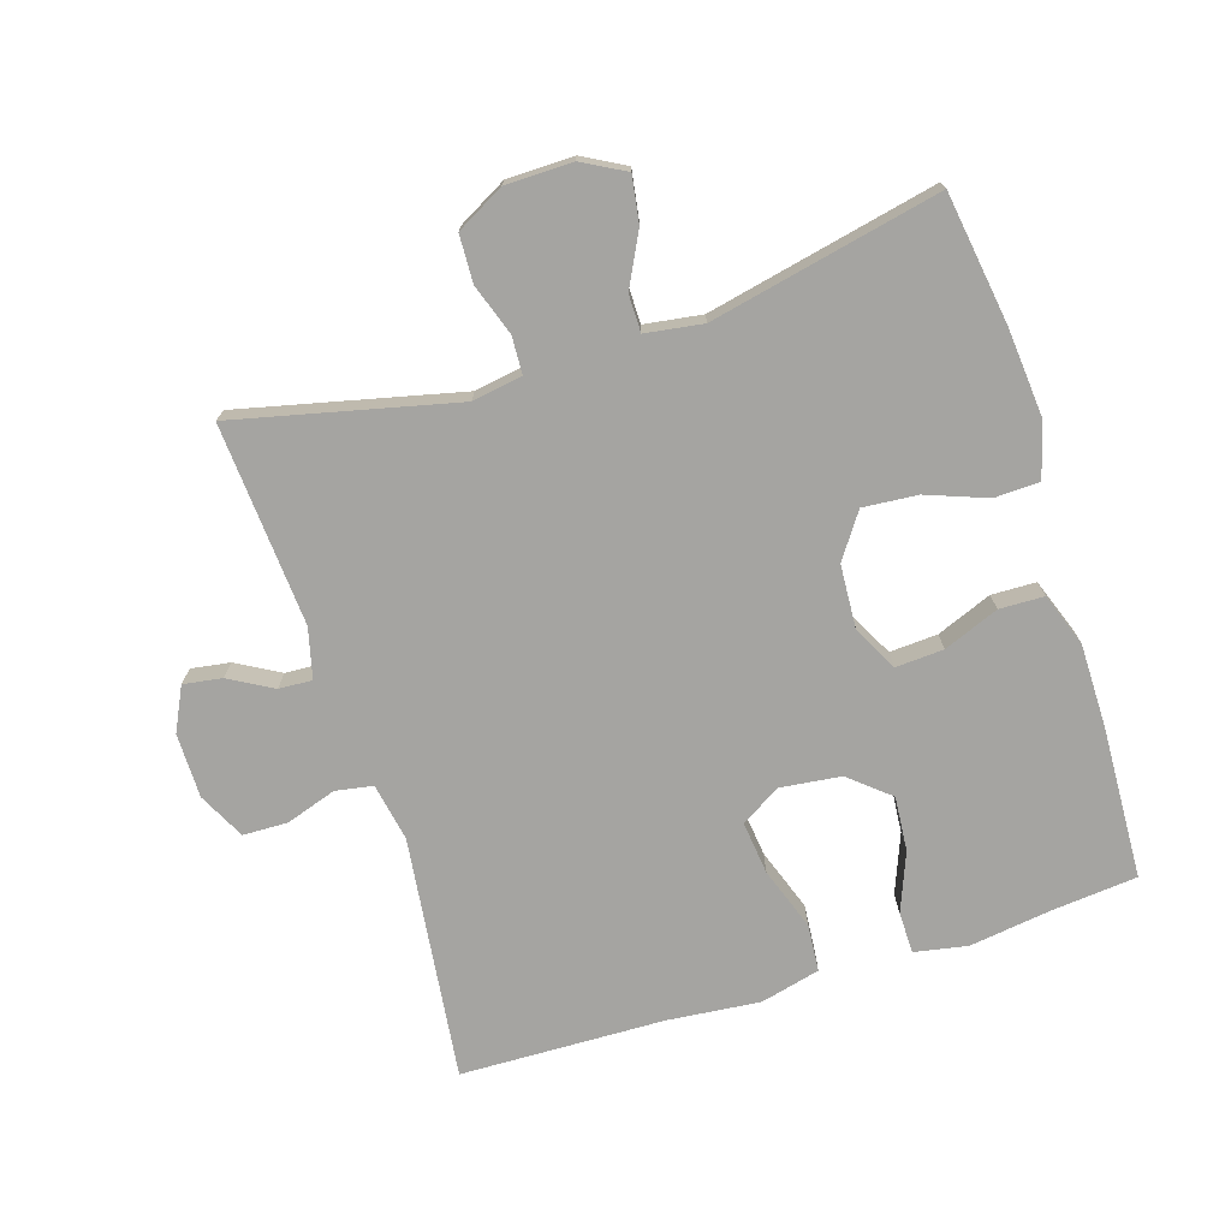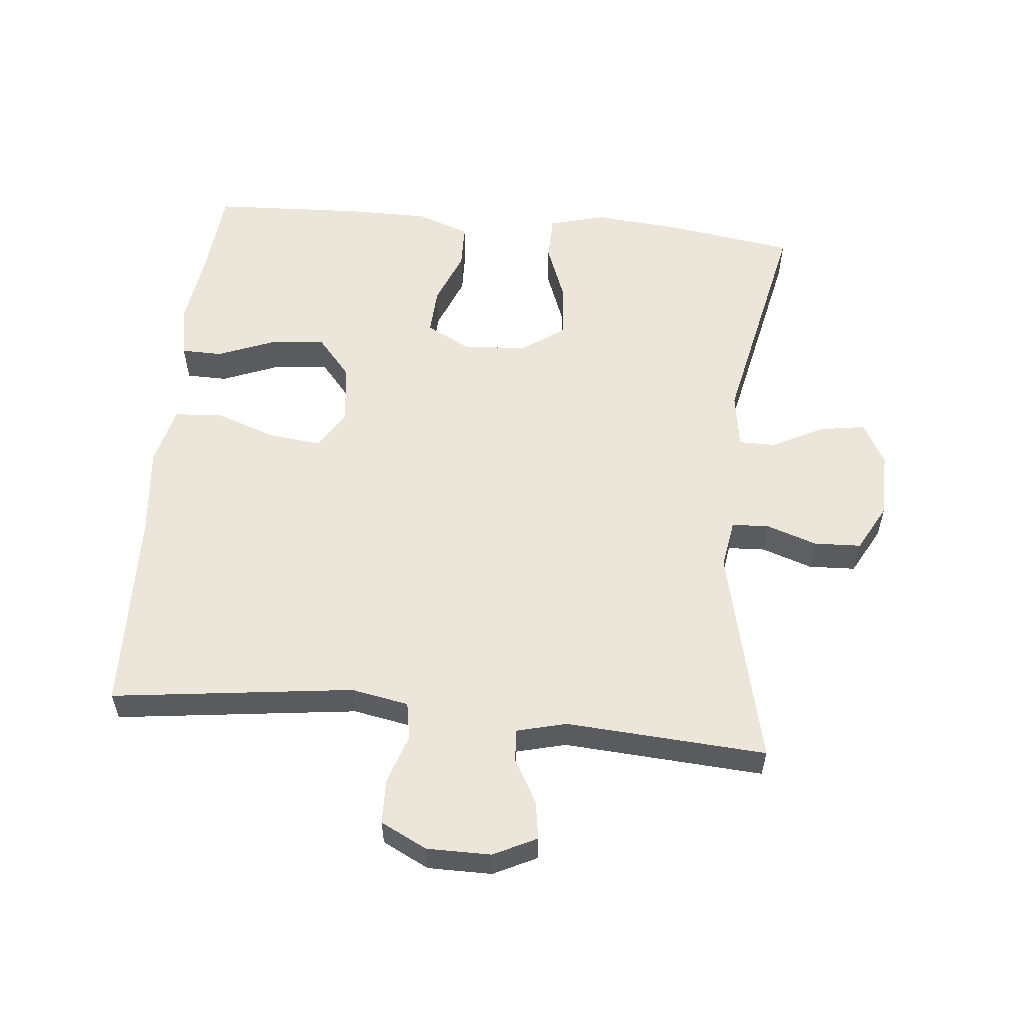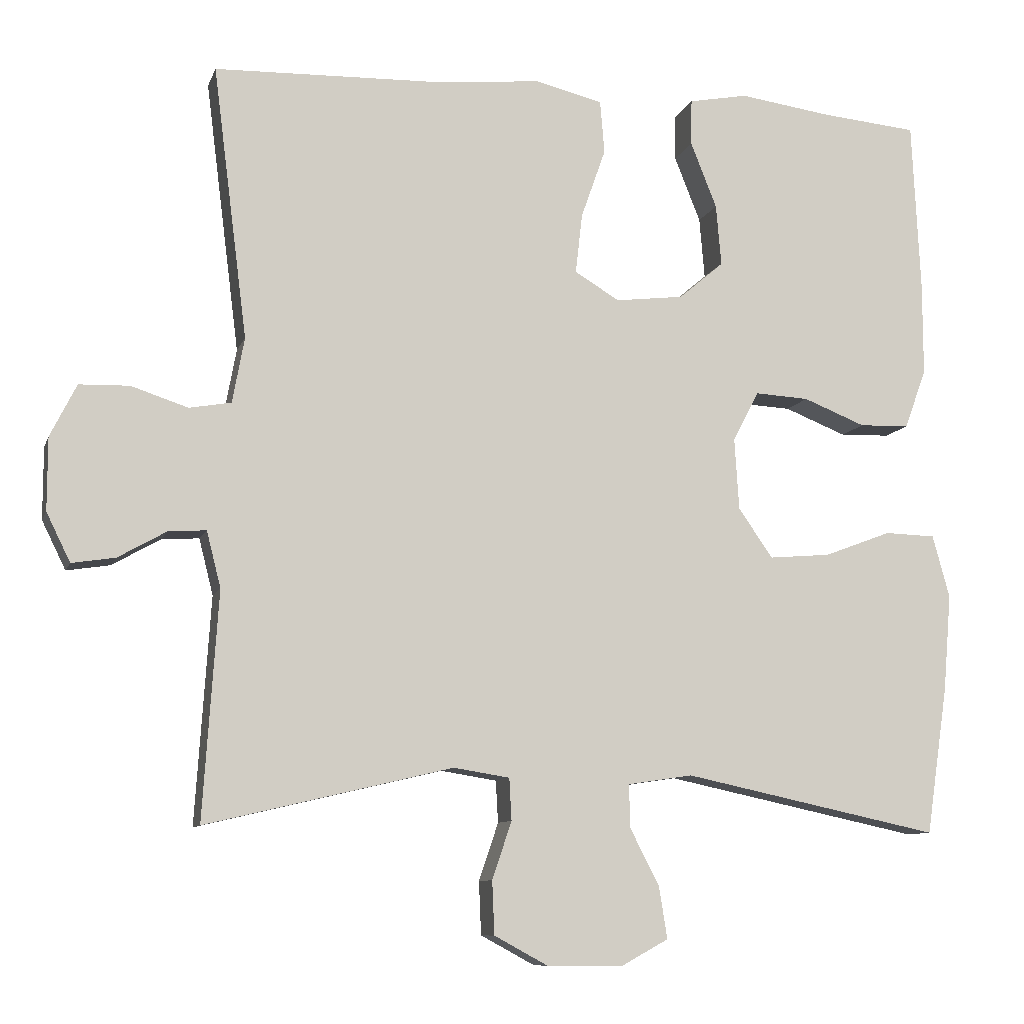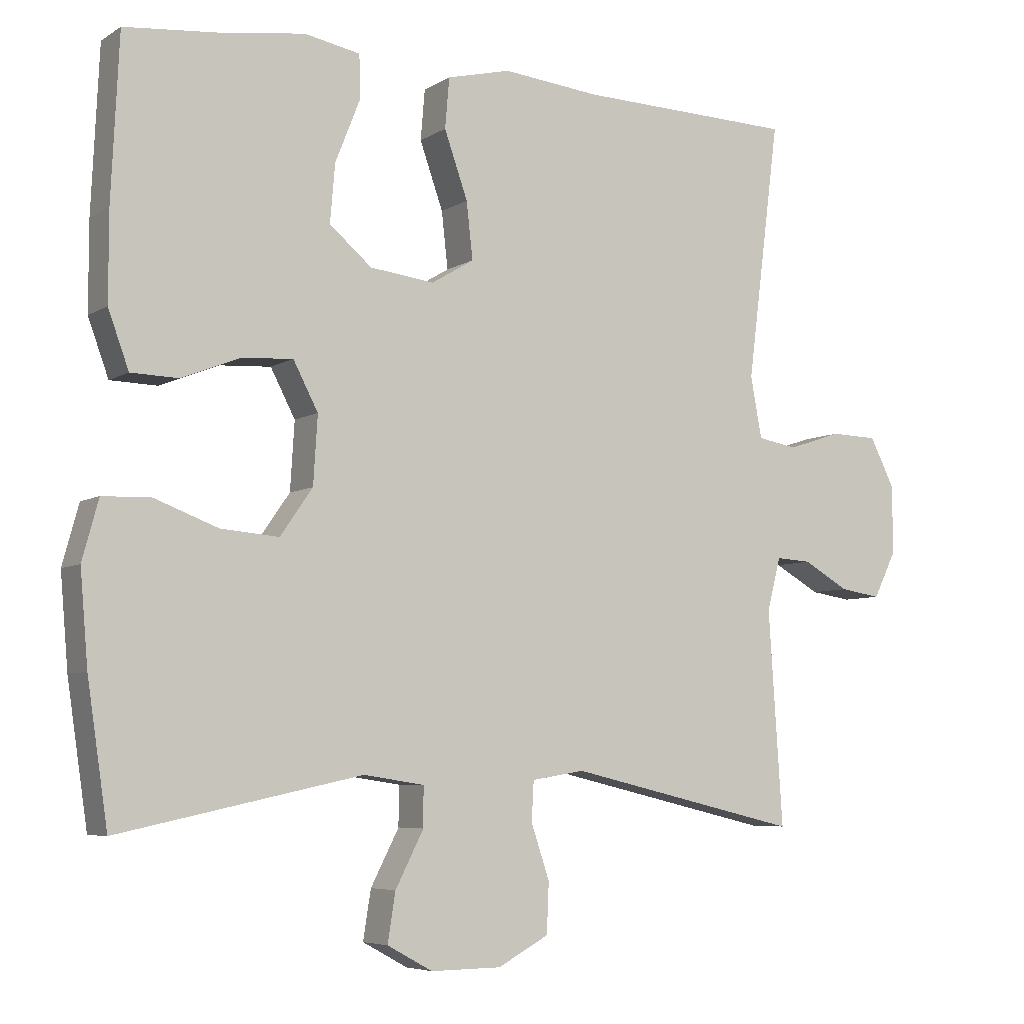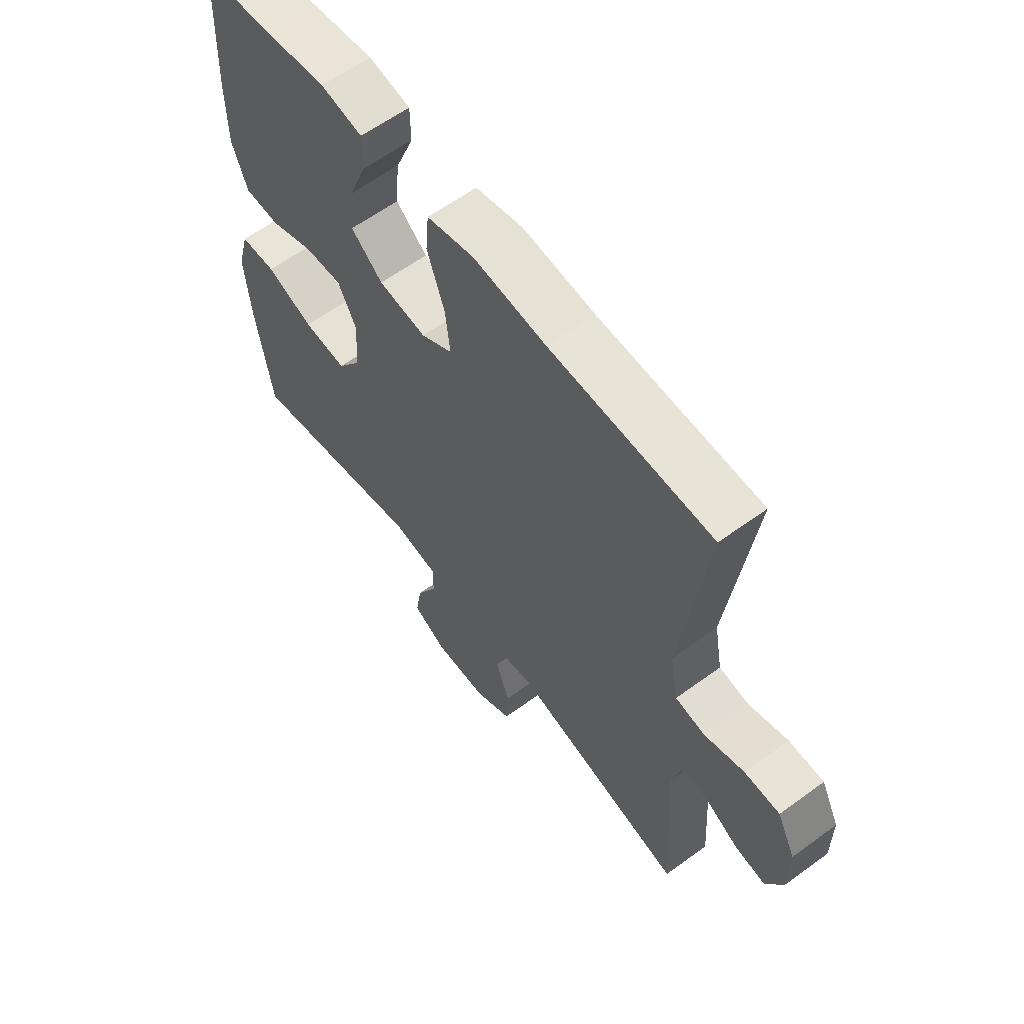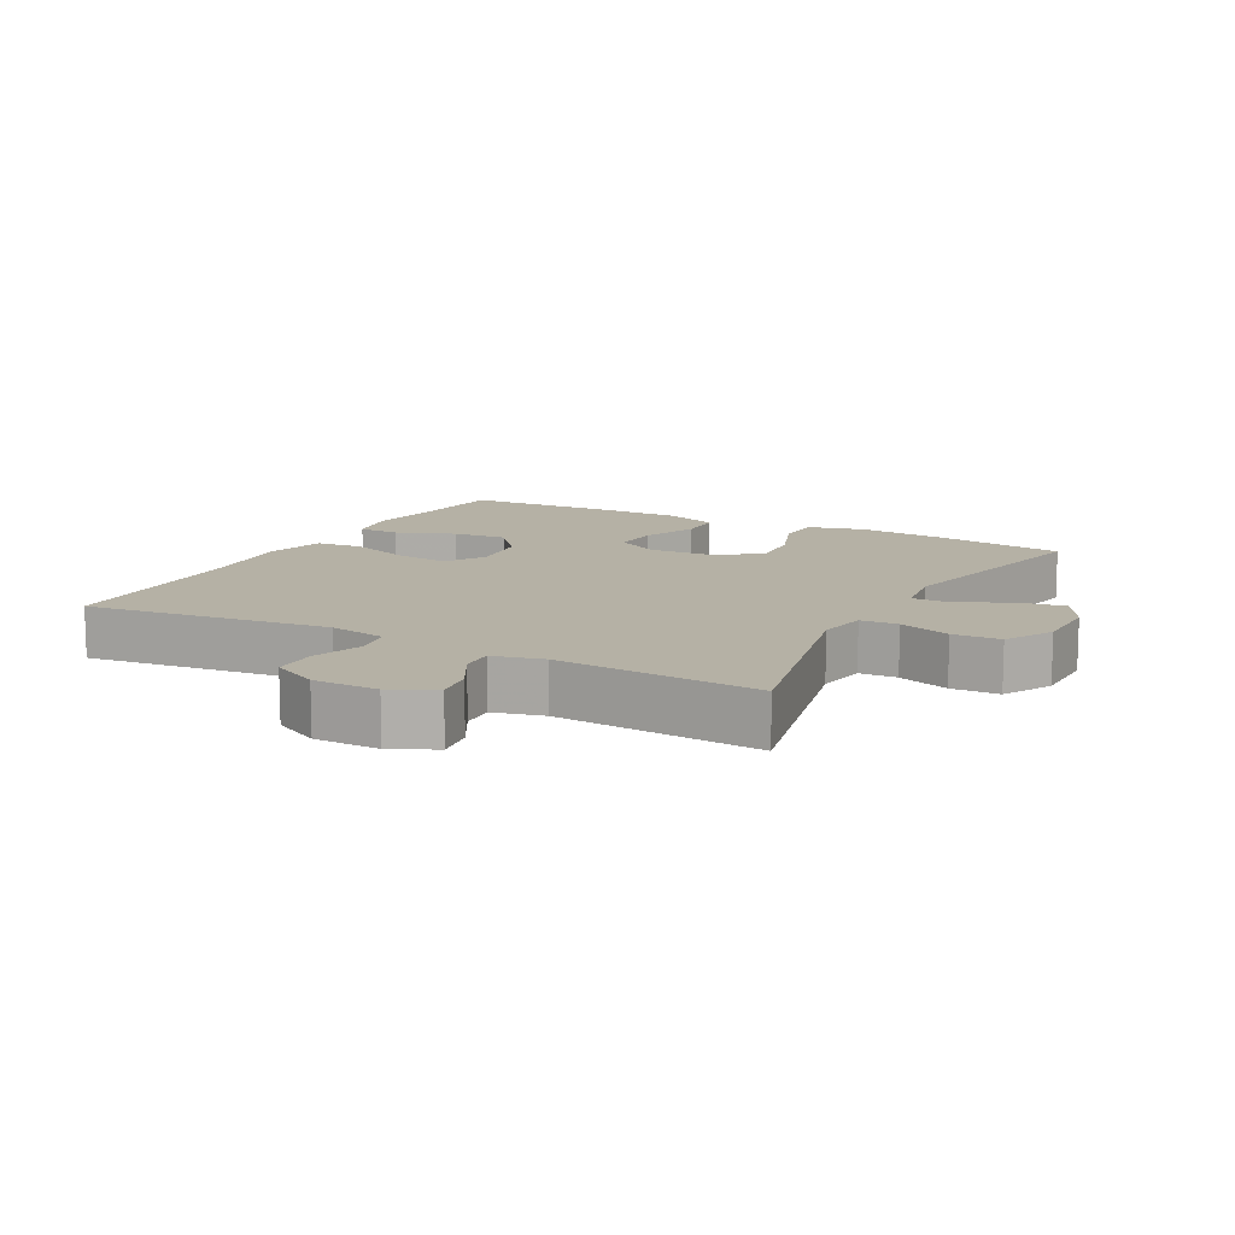
<metadata>
{"format":"obj","ext":"obj","renderer":"f3d","projection":"perspective","resolution":1024,"background":"white","views":[{"elev":-73.4,"azim":-162.3,"up":"+Y"},{"elev":56.6,"azim":95.6,"up":"+Y"},{"elev":-9.4,"azim":165.0,"up":"+Z"},{"elev":-5.9,"azim":-29.9,"up":"+Z"},{"elev":61.0,"azim":53.3,"up":"+Z"},{"elev":11.9,"azim":118.5,"up":"+Y"}]}
</metadata>
<code>
v -0.5 0.07 -0.5
v -0.529 0.07 -0.303
v -0.54 0.07 -0.173
v -0.517 0.07 -0.089
v -0.449 0.07 -0.087
v -0.359 0.07 -0.121
v -0.277 0.07 -0.128
v -0.231 0.07 -0.062
v -0.225 0.07 0.034
v -0.26 0.07 0.101
v -0.332 0.07 0.097
v -0.415 0.07 0.064
v -0.482 0.07 0.066
v -0.511 0.07 0.146
v -0.511 0.07 0.27
v -0.5 0.07 0.5
v -0.371 0.07 0.512
v -0.248 0.07 0.529
v -0.169 0.07 0.514
v -0.168 0.07 0.452
v -0.203 0.07 0.364
v -0.21 0.07 0.282
v -0.15 0.07 0.231
v -0.059 0.07 0.22
v 0.001 0.07 0.256
v -0.008 0.07 0.336
v -0.041 0.07 0.43
v -0.035 0.07 0.501
v 0.055 0.07 0.523
v 0.193 0.07 0.509
v 0.5 0.07 0.5
v 0.454 0.07 0.135
v 0.47 0.07 0.048
v 0.526 0.07 0.038
v 0.602 0.07 0.063
v 0.669 0.07 0.061
v 0.704 0.07 -0.009
v 0.704 0.07 -0.106
v 0.672 0.07 -0.171
v 0.614 0.07 -0.162
v 0.549 0.07 -0.125
v 0.499 0.07 -0.122
v 0.48 0.07 -0.197
v 0.5 0.07 -0.5
v 0.17 0.07 -0.422
v 0.095 0.07 -0.434
v 0.092 0.07 -0.49
v 0.118 0.07 -0.567
v 0.115 0.07 -0.638
v 0.043 0.07 -0.677
v -0.057 0.07 -0.678
v -0.121 0.07 -0.643
v -0.11 0.07 -0.574
v -0.07 0.07 -0.496
v -0.07 0.07 -0.44
v -0.156 0.07 -0.427
v -0.5 0 -0.5
v -0.529 0 -0.303
v -0.54 0 -0.173
v -0.517 0 -0.089
v -0.449 0 -0.087
v -0.359 0 -0.121
v -0.277 0 -0.128
v -0.231 0 -0.062
v -0.225 0 0.034
v -0.26 0 0.101
v -0.332 0 0.097
v -0.415 0 0.064
v -0.482 0 0.066
v -0.511 0 0.146
v -0.511 0 0.27
v -0.5 0 0.5
v -0.371 0 0.512
v -0.248 0 0.529
v -0.169 0 0.514
v -0.168 0 0.452
v -0.203 0 0.364
v -0.21 0 0.282
v -0.15 0 0.231
v -0.059 0 0.22
v 0.001 0 0.256
v -0.008 0 0.336
v -0.041 0 0.43
v -0.035 0 0.501
v 0.055 0 0.523
v 0.193 0 0.509
v 0.5 0 0.5
v 0.454 0 0.135
v 0.47 0 0.048
v 0.526 0 0.038
v 0.602 0 0.063
v 0.669 0 0.061
v 0.704 0 -0.009
v 0.704 0 -0.106
v 0.672 0 -0.171
v 0.614 0 -0.162
v 0.549 0 -0.125
v 0.499 0 -0.122
v 0.48 0 -0.197
v 0.5 0 -0.5
v 0.17 0 -0.422
v 0.095 0 -0.434
v 0.092 0 -0.49
v 0.118 0 -0.567
v 0.115 0 -0.638
v 0.043 0 -0.677
v -0.057 0 -0.678
v -0.121 0 -0.643
v -0.11 0 -0.574
v -0.07 0 -0.496
v -0.07 0 -0.44
v -0.156 0 -0.427
f 51 52 53 54
f 51 54 55
f 50 51 55
f 47 48 49 50
f 46 47 50 55
f 45 46 55 56
f 43 44 45
f 42 43 45 56
f 38 39 40 41
f 38 41 42
f 37 38 42
f 34 35 36 37
f 33 34 37 42
f 32 33 42 56
f 30 31 32 56
f 26 27 28 29
f 25 26 29 30
f 18 19 20 21
f 17 18 21 22
f 16 17 22
f 15 16 22 23
f 11 12 13 14
f 10 11 14 15
f 3 4 5 6
f 3 6 7
f 2 3 7
f 1 2 7
f 25 30 56 1
f 10 15 23 24
f 9 10 24
f 8 9 24 25
f 1 7 8 25
f 110 109 108 107
f 111 110 107
f 111 107 106
f 106 105 104 103
f 111 106 103 102
f 112 111 102 101
f 101 100 99
f 112 101 99 98
f 97 96 95 94
f 98 97 94
f 98 94 93
f 93 92 91 90
f 98 93 90 89
f 112 98 89 88
f 112 88 87 86
f 85 84 83 82
f 86 85 82 81
f 77 76 75 74
f 78 77 74 73
f 78 73 72
f 79 78 72 71
f 70 69 68 67
f 71 70 67 66
f 62 61 60 59
f 63 62 59
f 63 59 58
f 63 58 57
f 57 112 86 81
f 80 79 71 66
f 80 66 65
f 81 80 65 64
f 81 64 63 57
f 1 57 58 2
f 2 58 59 3
f 3 59 60 4
f 4 60 61 5
f 5 61 62 6
f 6 62 63 7
f 7 63 64 8
f 8 64 65 9
f 9 65 66 10
f 10 66 67 11
f 11 67 68 12
f 12 68 69 13
f 13 69 70 14
f 14 70 71 15
f 15 71 72 16
f 16 72 73 17
f 17 73 74 18
f 18 74 75 19
f 19 75 76 20
f 20 76 77 21
f 21 77 78 22
f 22 78 79 23
f 23 79 80 24
f 24 80 81 25
f 25 81 82 26
f 26 82 83 27
f 27 83 84 28
f 28 84 85 29
f 29 85 86 30
f 30 86 87 31
f 31 87 88 32
f 32 88 89 33
f 33 89 90 34
f 34 90 91 35
f 35 91 92 36
f 36 92 93 37
f 37 93 94 38
f 38 94 95 39
f 39 95 96 40
f 40 96 97 41
f 41 97 98 42
f 42 98 99 43
f 43 99 100 44
f 44 100 101 45
f 45 101 102 46
f 46 102 103 47
f 47 103 104 48
f 48 104 105 49
f 49 105 106 50
f 50 106 107 51
f 51 107 108 52
f 52 108 109 53
f 53 109 110 54
f 54 110 111 55
f 55 111 112 56
f 56 112 57 1

</code>
